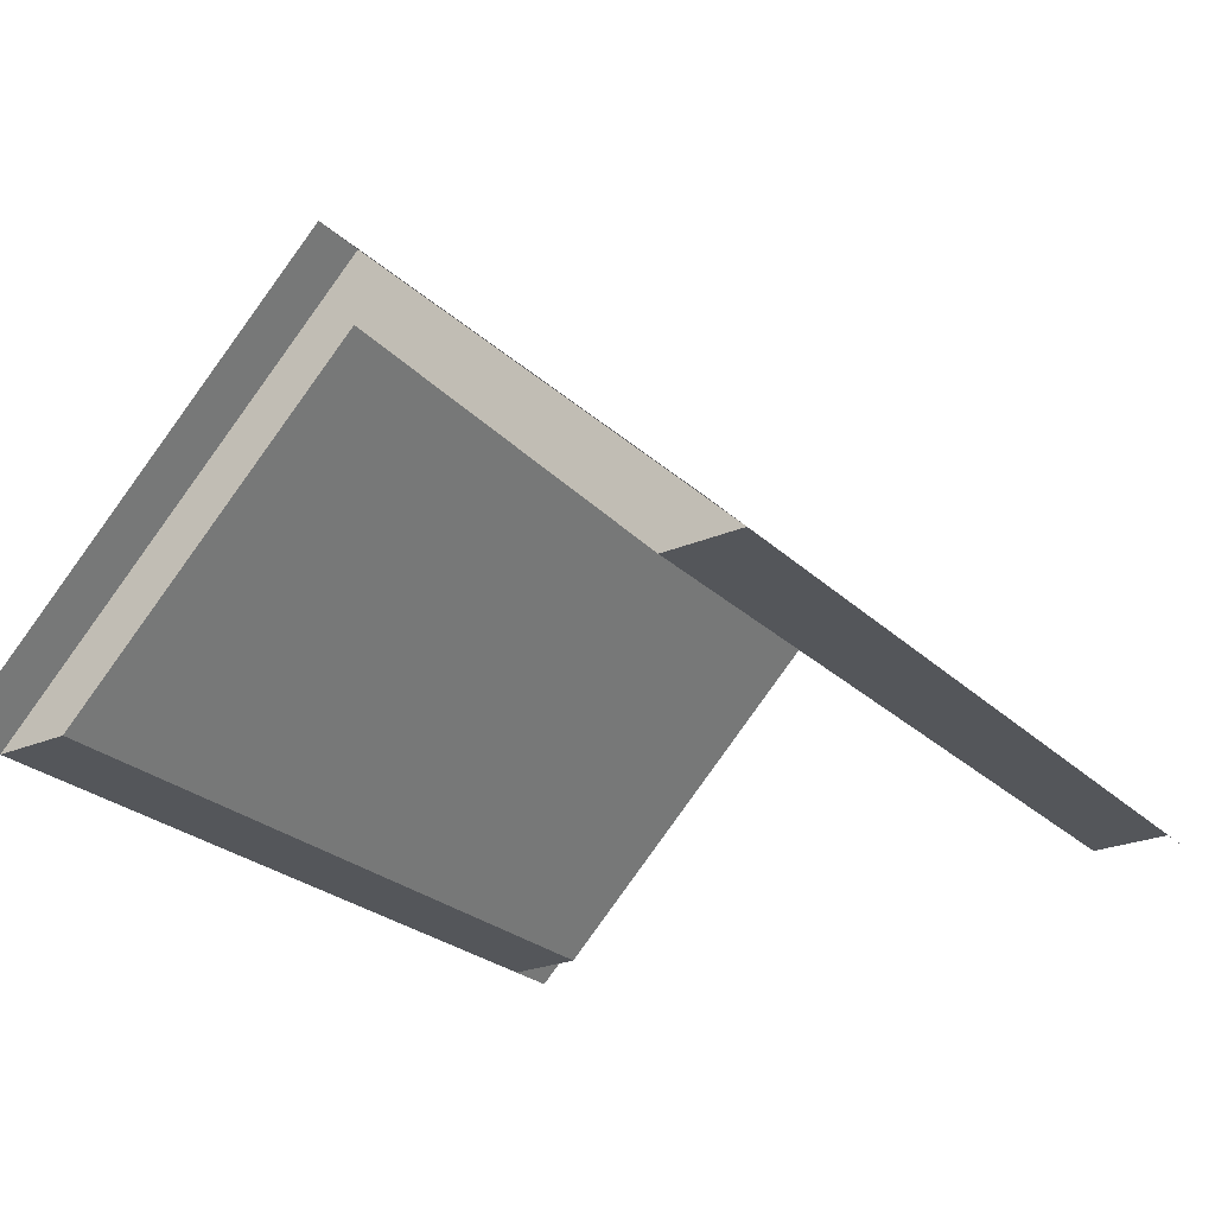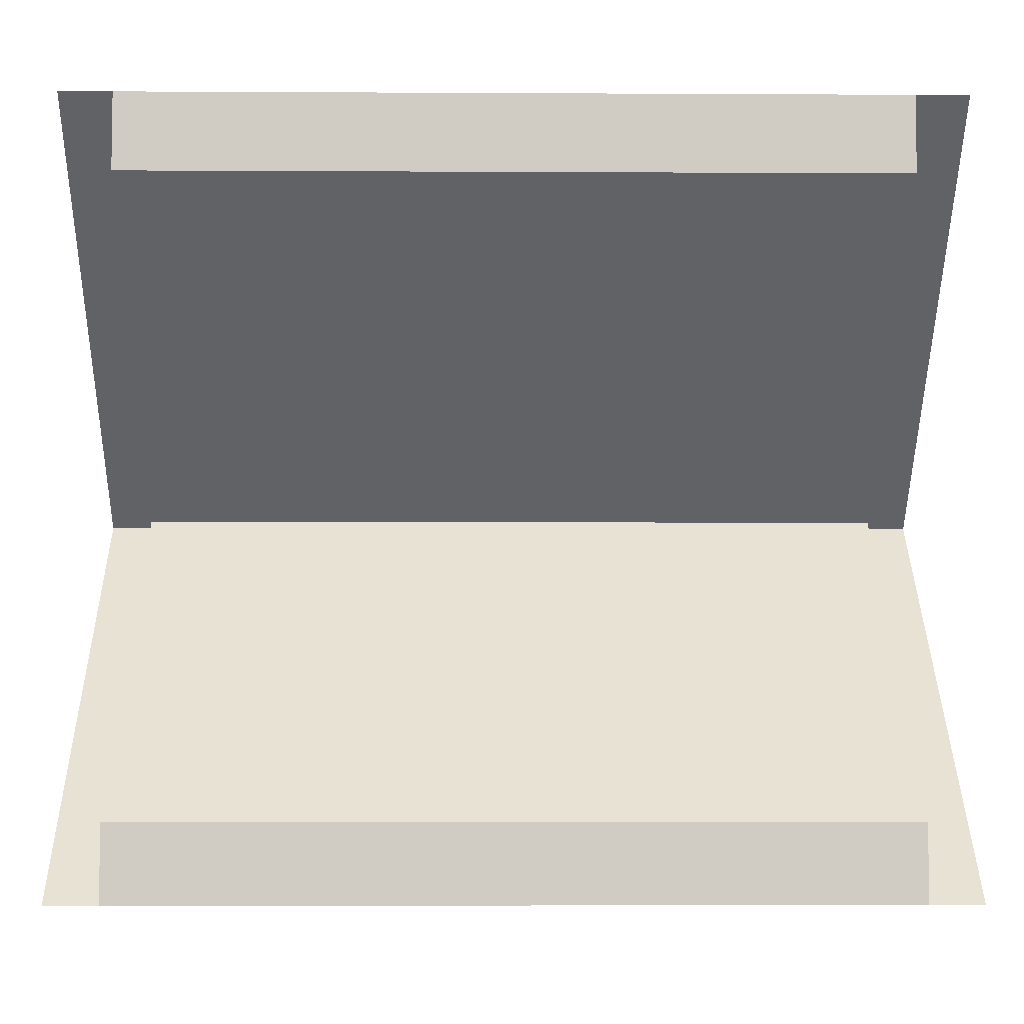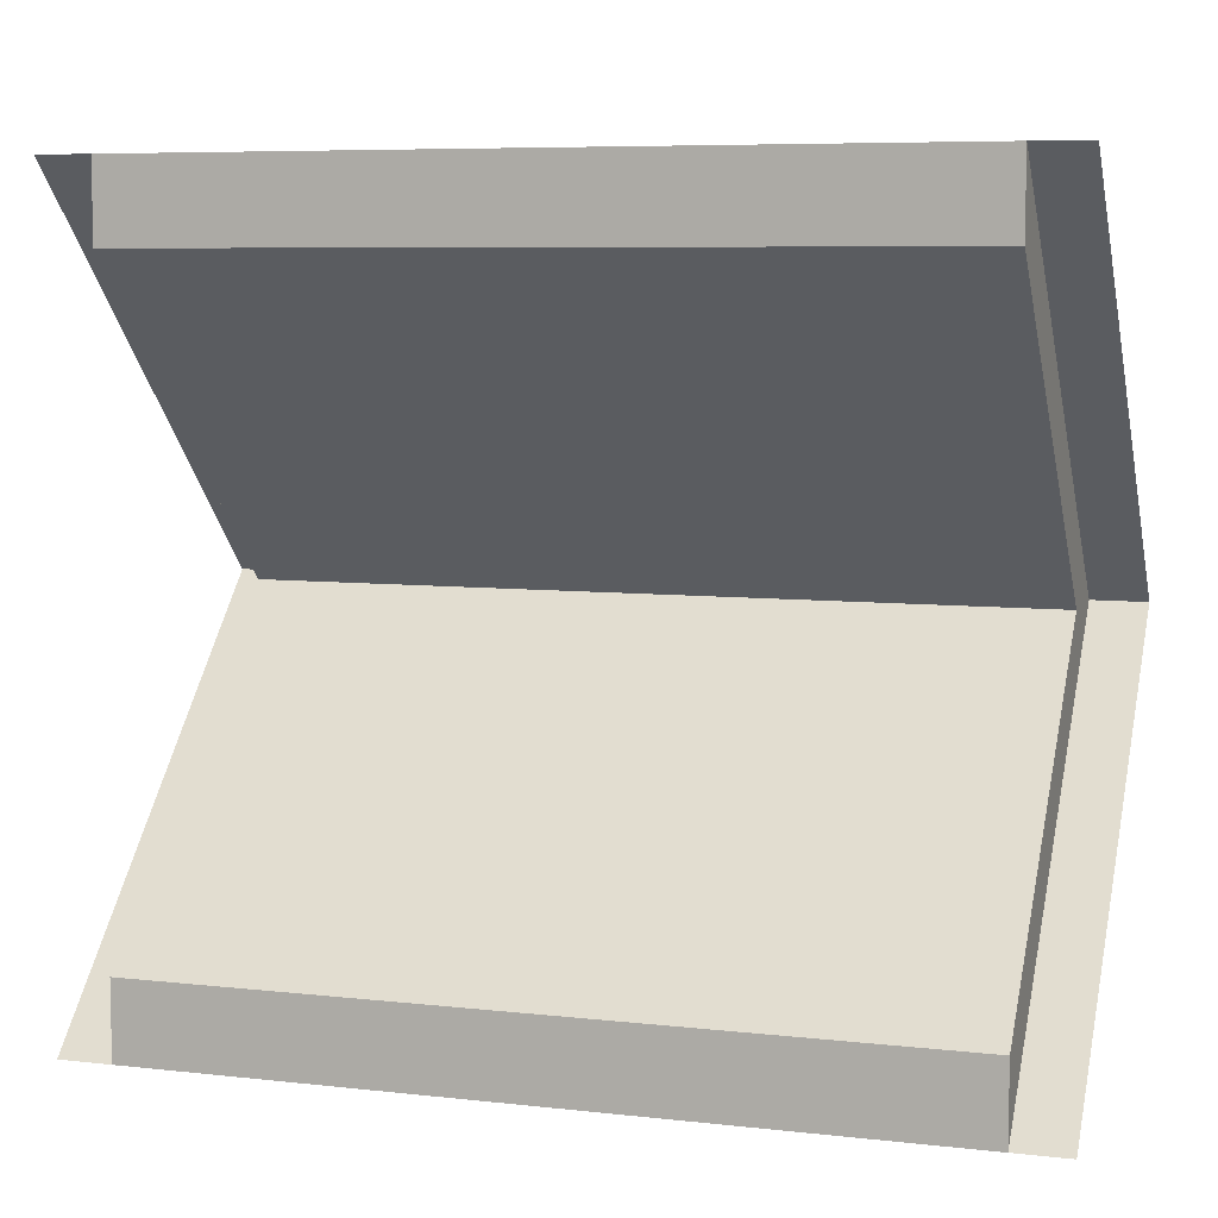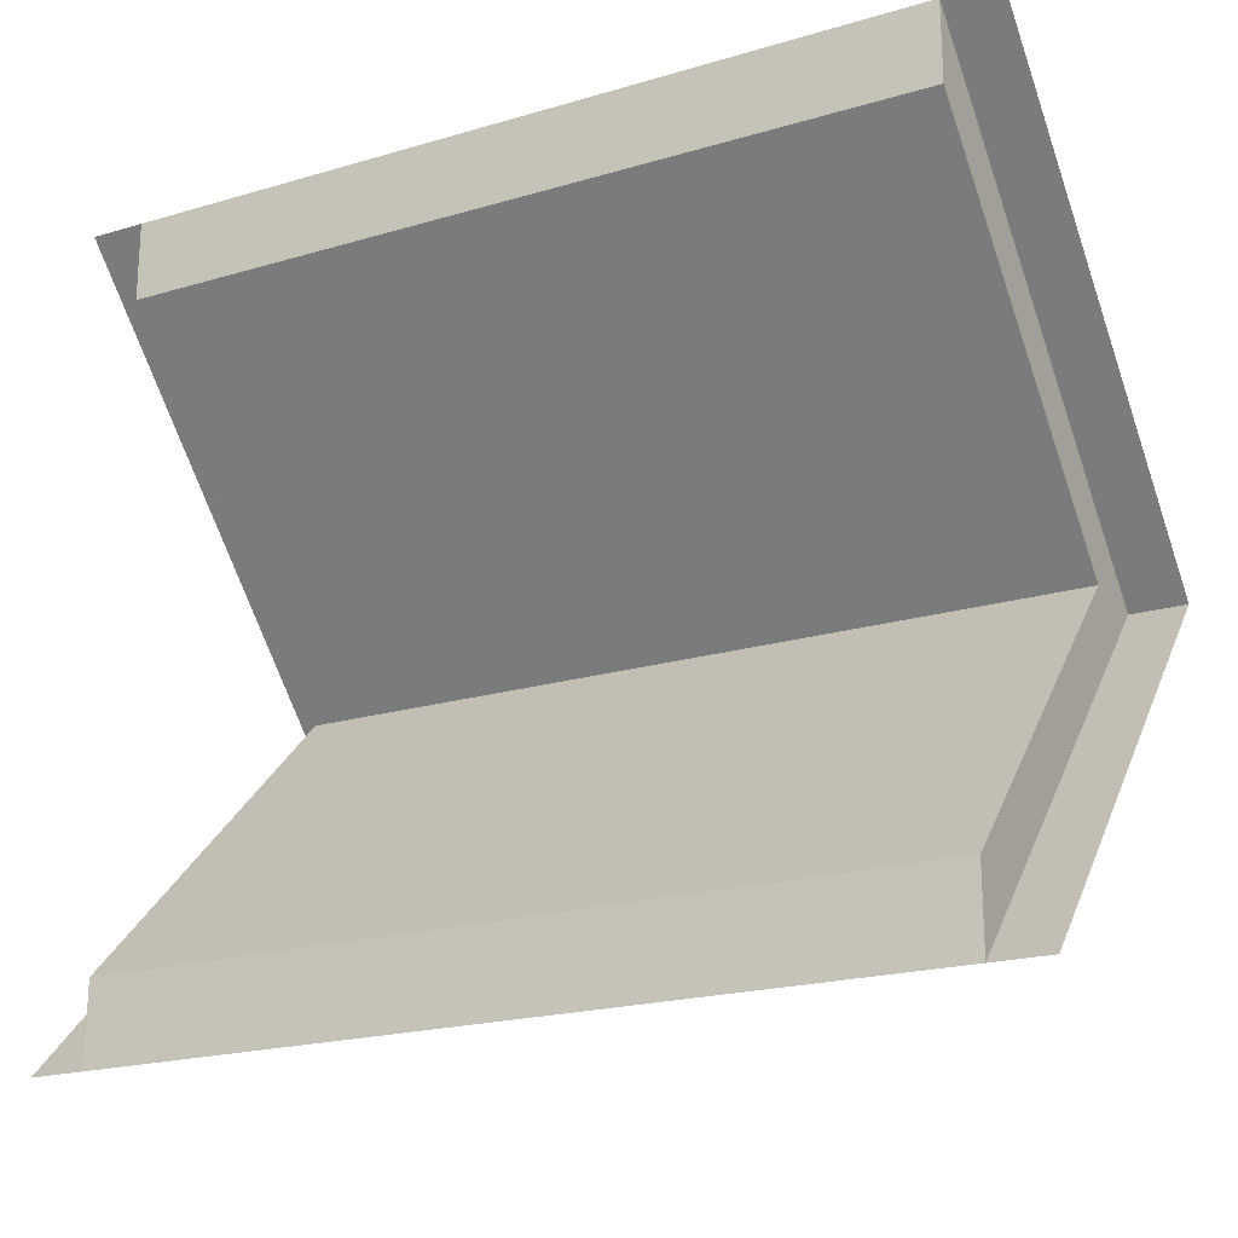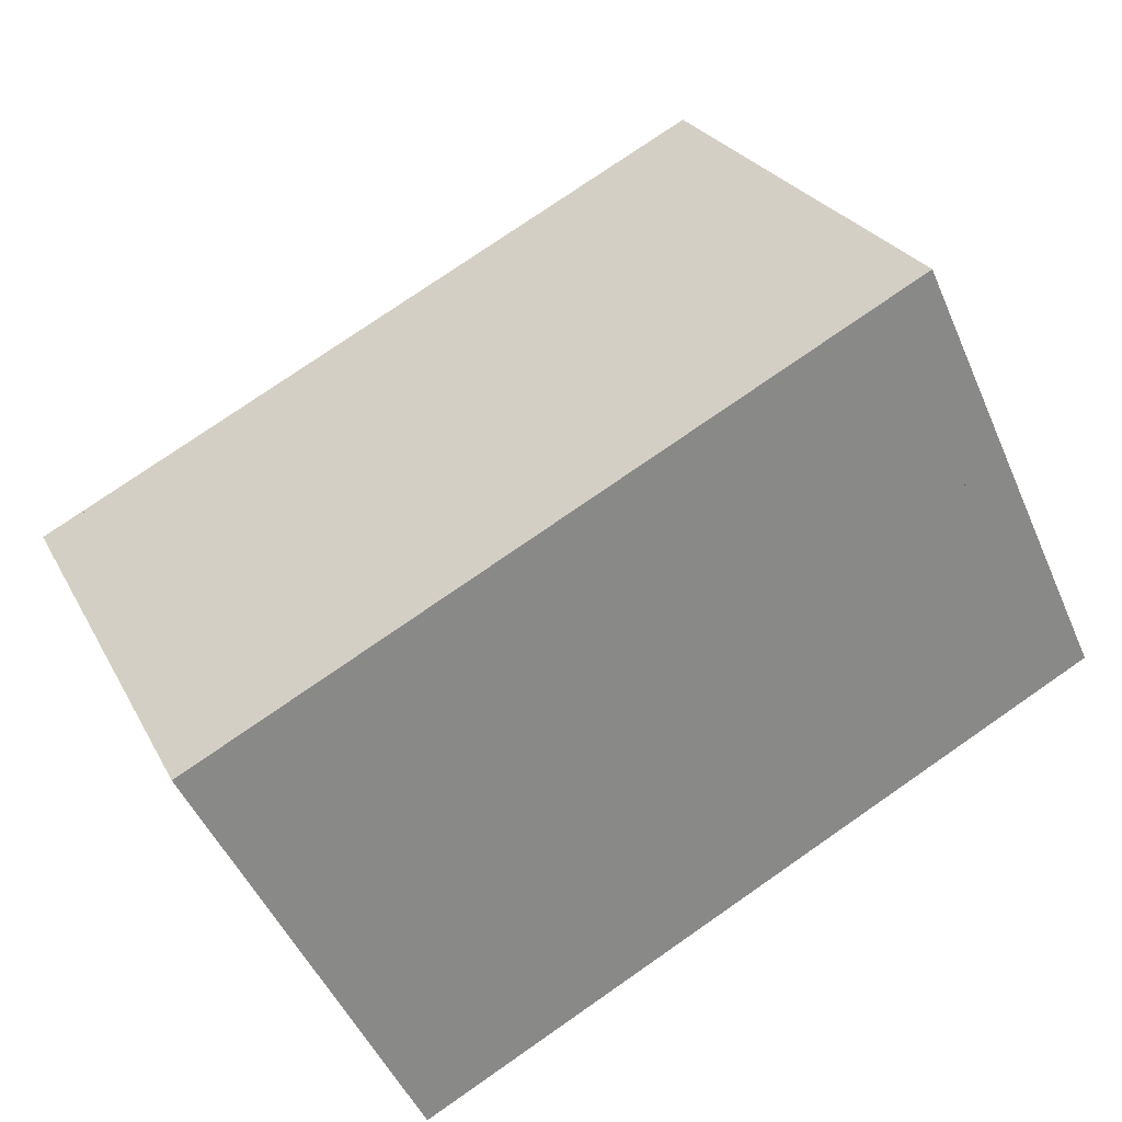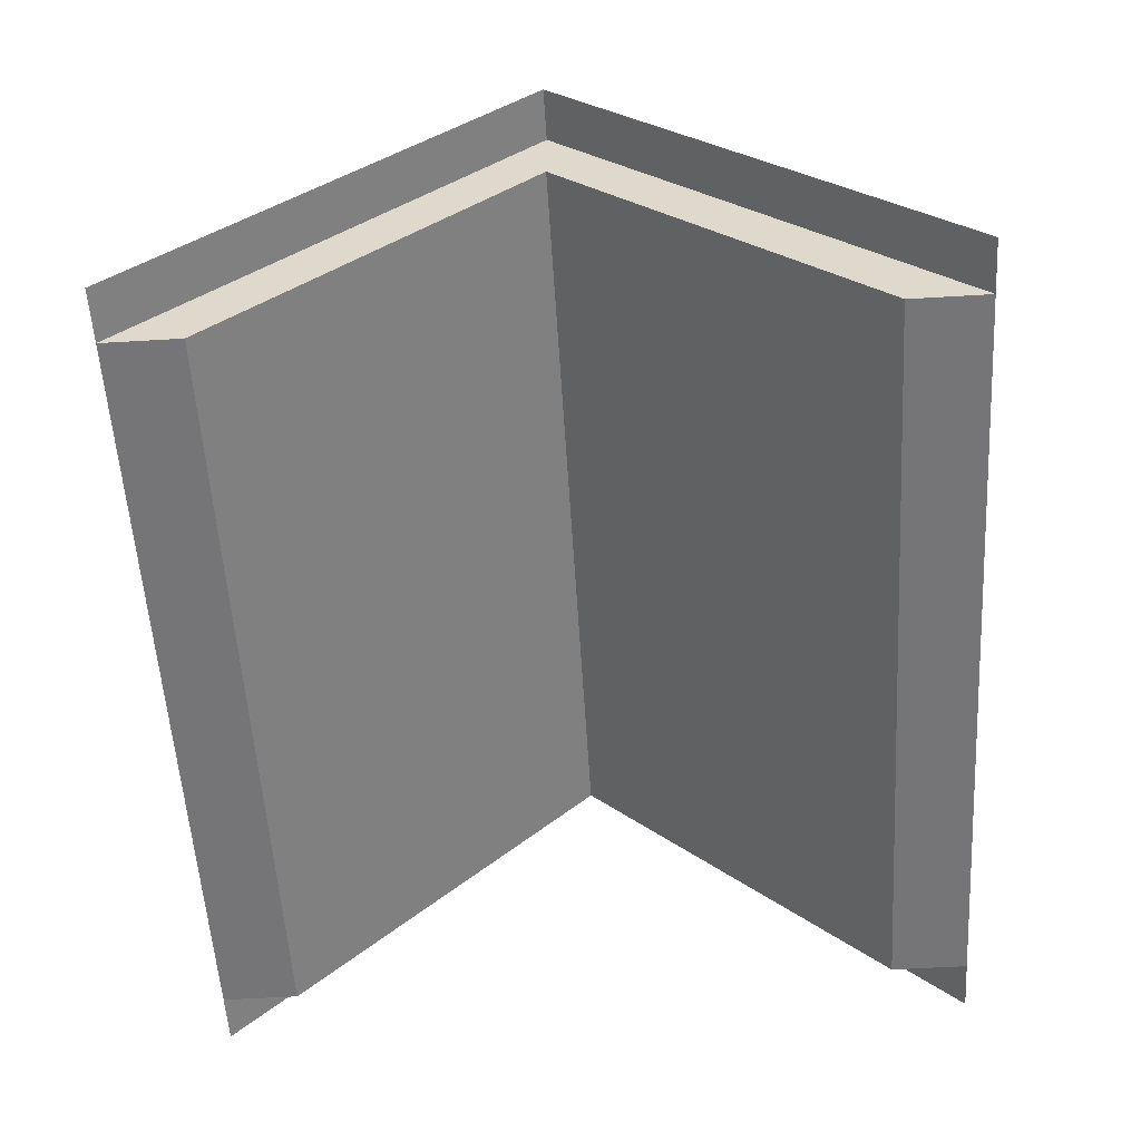
<metadata>
{"format":"obj","ext":"obj","renderer":"f3d","projection":"perspective","resolution":1024,"background":"white","views":[{"elev":-25.7,"azim":124.3,"up":"+Y"},{"elev":-5.5,"azim":-0.9,"up":"+Z"},{"elev":7.1,"azim":17.8,"up":"+Z"},{"elev":-20.9,"azim":27.9,"up":"+Z"},{"elev":78.0,"azim":-34.6,"up":"+Y"},{"elev":-56.6,"azim":93.5,"up":"+Y"}]}
</metadata>
<code>
g roofMetal_typeA
v 0.5 1.805e-16 -0.5
v -0.5 1.805e-16 -0.5
v 0.5 0 -0.4
v -0.5 0 -0.4
v 0.5 0 0.4
v -0.5 0 0.4
v 0.5 1.805e-16 0.5
v -0.5 1.805e-16 0.5
v 0.5 0.5 0
v -0.5 0.5 0
v -0.5686 1.805e-16 0.5
v -0.5686 0.5 0
v -0.5686 1.805e-16 -0.5
v 0.5686 1.805e-16 -0.5
v 0.5686 0.5 0
v -0.5 0.4 0
v 0.5 0.4 0
v 0.5686 1.805e-16 0.5
f 3 2 1
f 2 3 4
f 7 6 5
f 6 7 8
f 9 8 7
f 8 9 10
f 10 11 8
f 11 10 12
f 1 10 9
f 10 1 2
f 2 12 10
f 12 2 13
f 9 14 1
f 14 9 15
f 4 10 2
f 10 4 16
f 6 10 16
f 10 6 8
f 9 5 17
f 5 9 7
f 9 3 1
f 3 9 17
f 9 18 15
f 18 9 7
f 15 18 9
f 7 9 18
f 8 11 10
f 12 10 11
f 10 12 2
f 13 2 12
f 15 9 14
f 1 14 9
f 6 17 5
f 17 6 16
f 16 3 17
f 3 16 4

</code>
